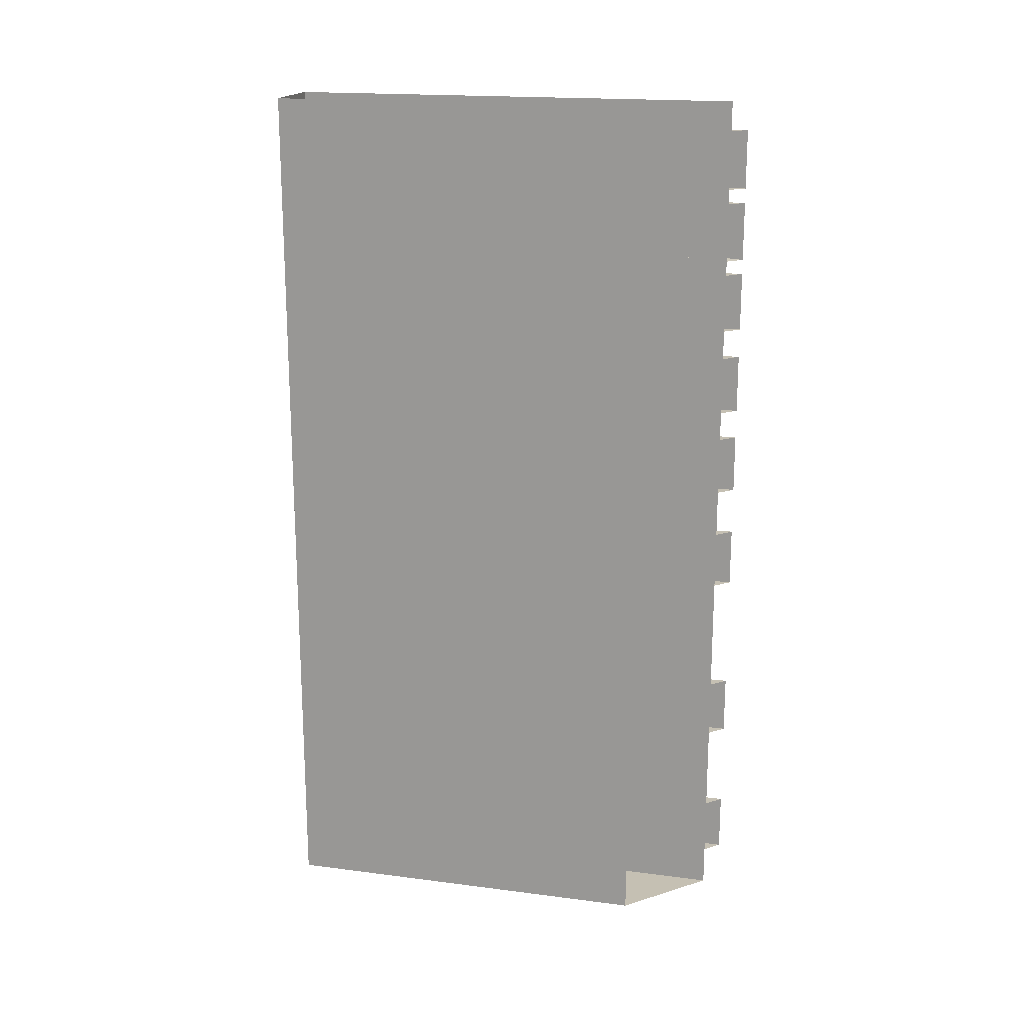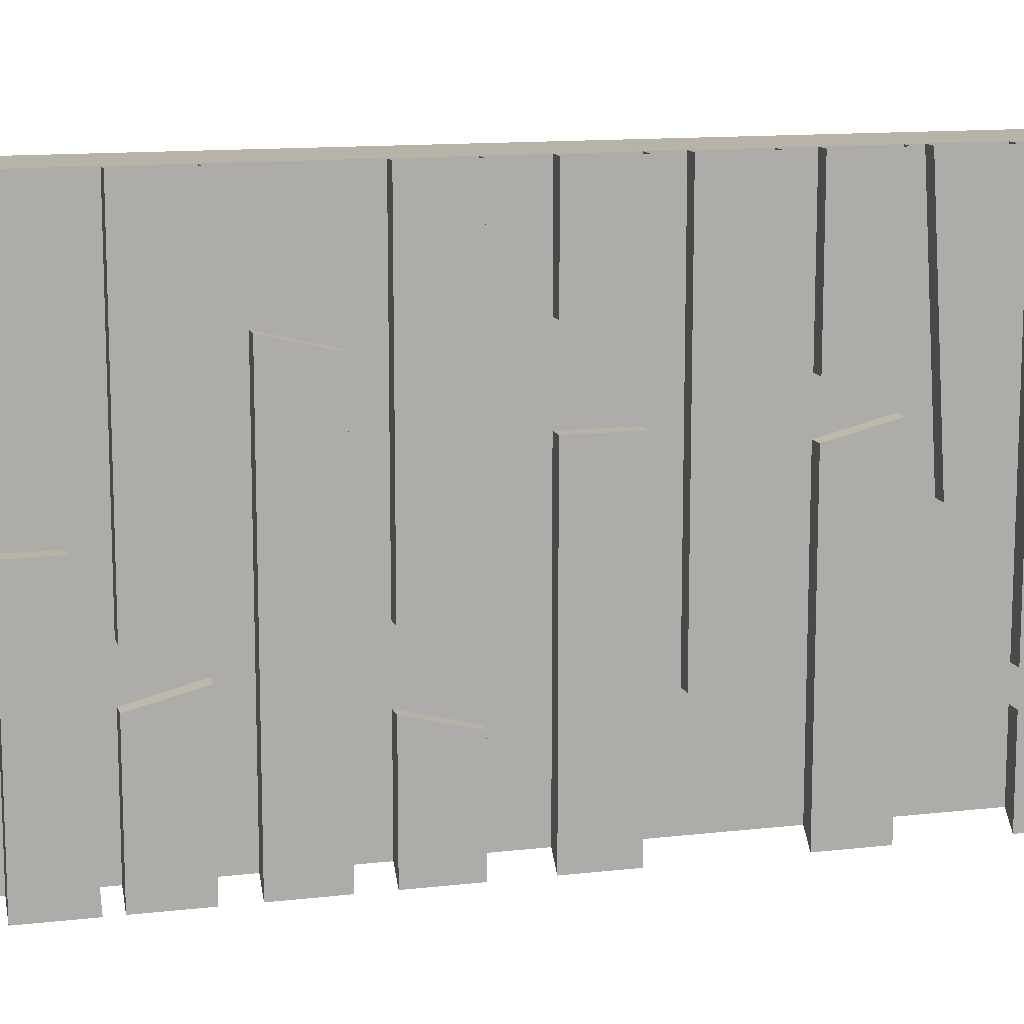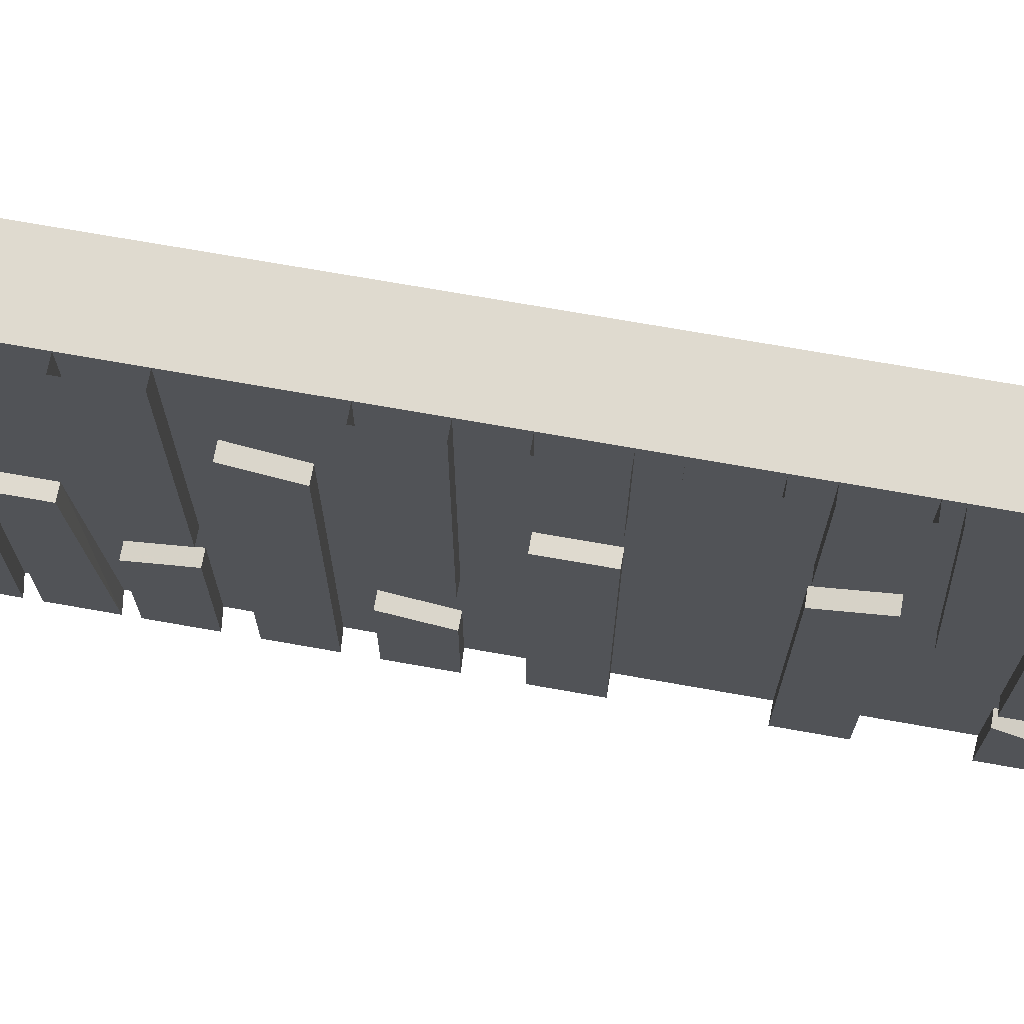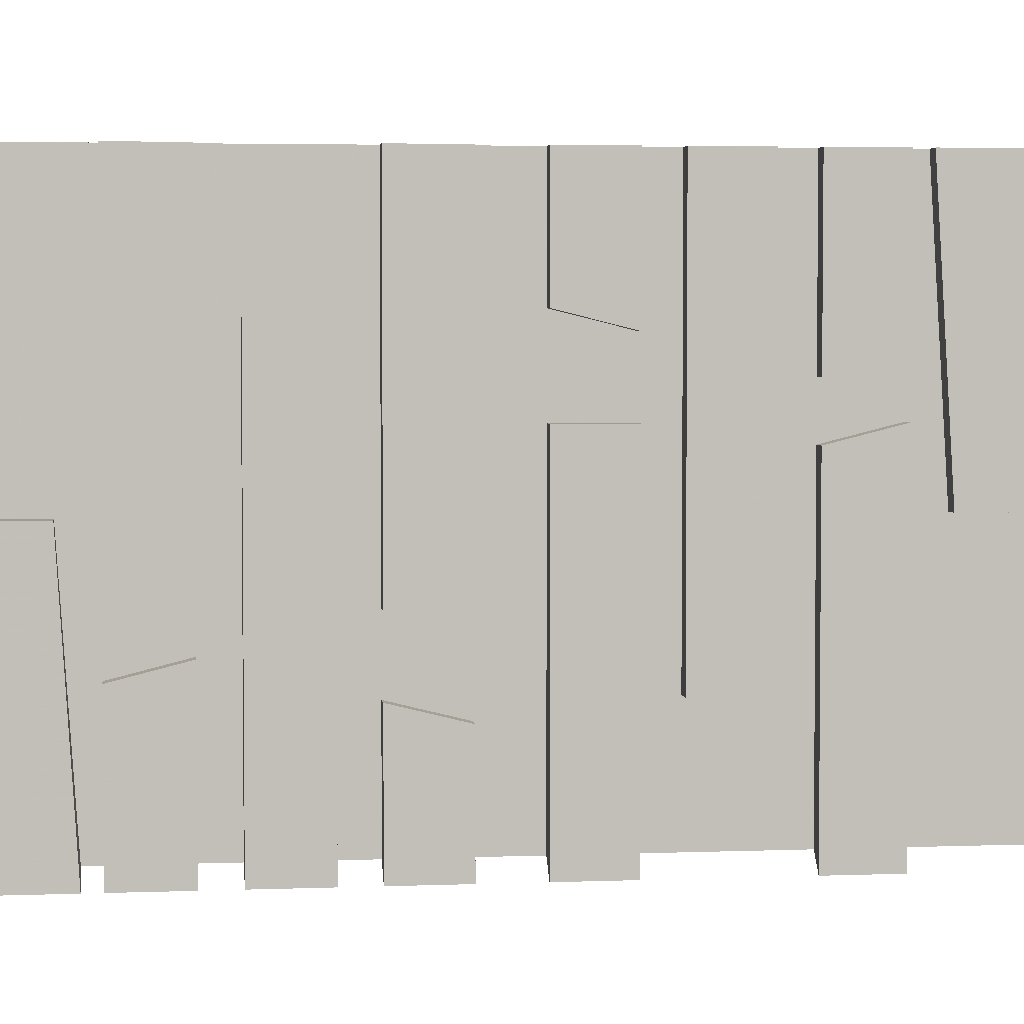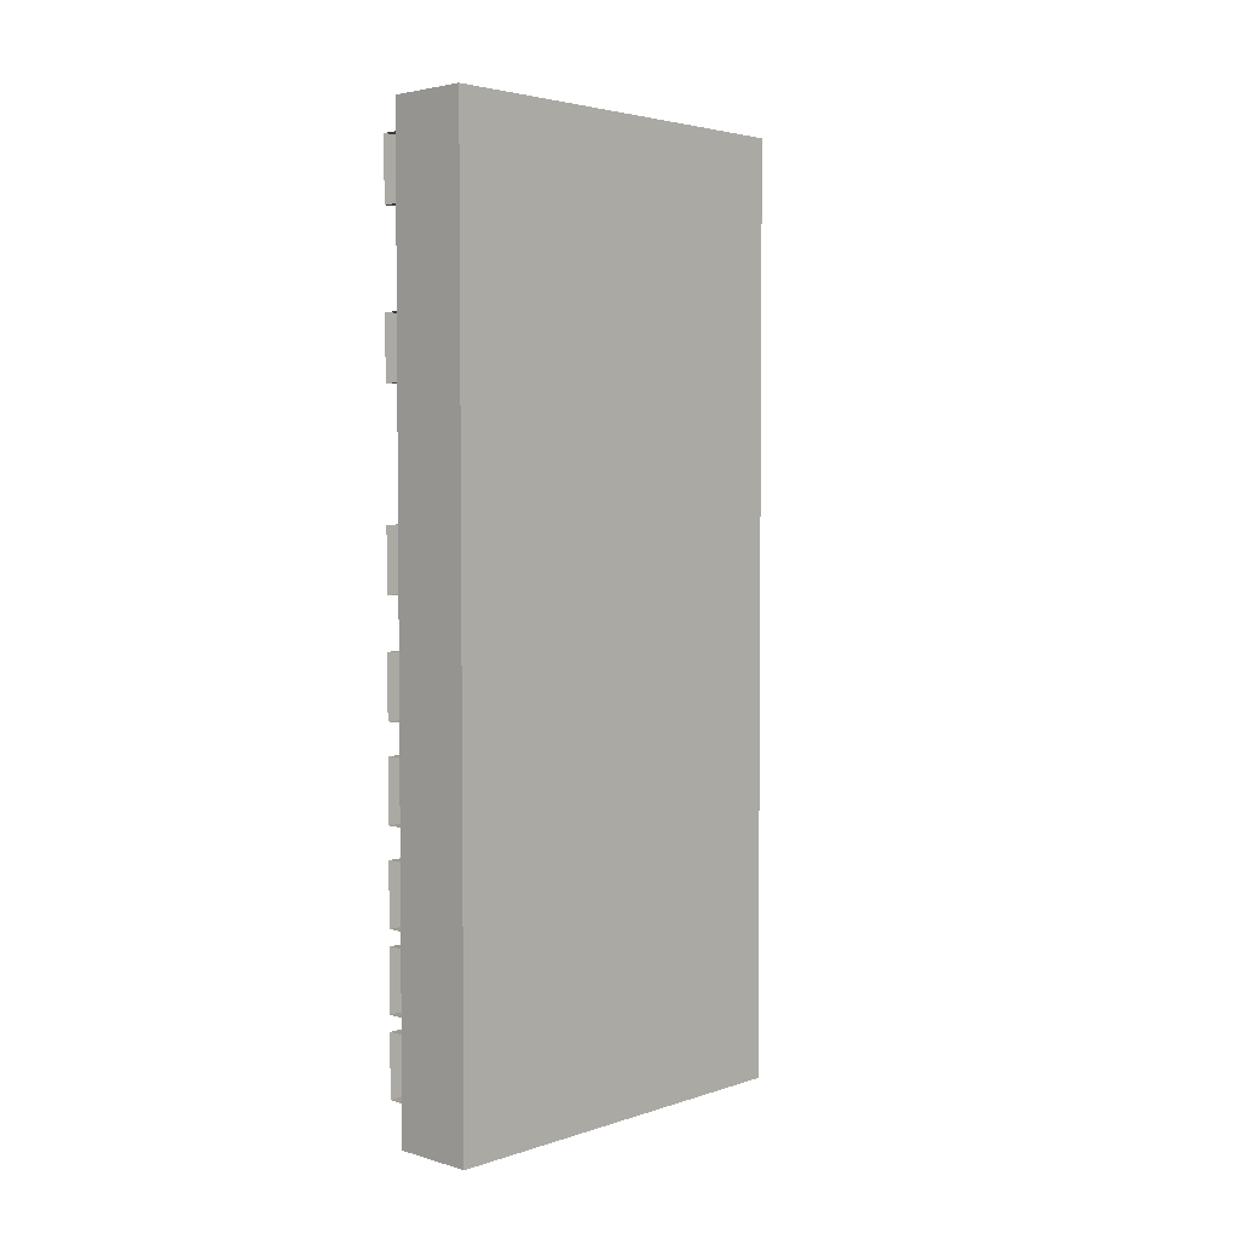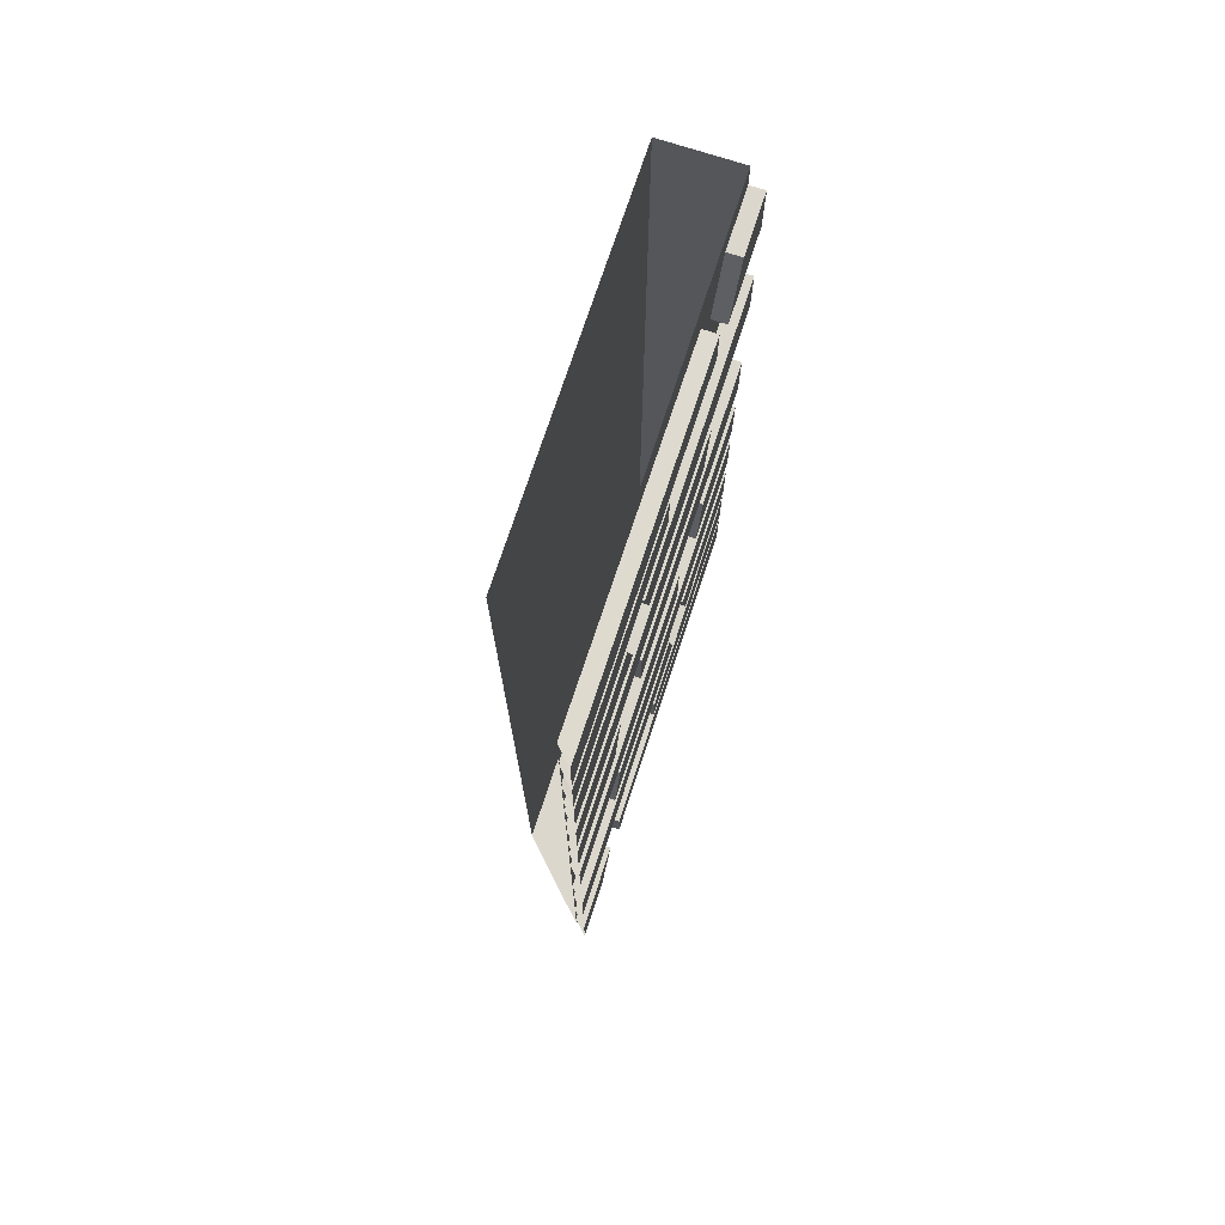
<metadata>
{"format":"obj","ext":"obj","renderer":"f3d","projection":"perspective","resolution":1024,"background":"white","views":[{"elev":18.1,"azim":104.1,"up":"+Y"},{"elev":12.6,"azim":-105.1,"up":"+Z"},{"elev":70.6,"azim":-79.9,"up":"+Z"},{"elev":3.7,"azim":-97.3,"up":"+Z"},{"elev":3.6,"azim":43.3,"up":"+Y"},{"elev":73.2,"azim":-161.9,"up":"+Y"}]}
</metadata>
<code>
o wall/5428/l
v -64 -189 64
v -64 -173 64
v -64 -173 24
v -64 -189 28
v -60 -189 28
v -60 -189 64
v -64 -229 64
v -64 -213 64
v -64 -213 -32
v -64 -225 -32
v -60 -229 64
v -60 -225 -32
v -60 -213 -32
v -60 -213 64
v -64 -189 16
v -64 -173 12
v -64 -173 -64
v -64 -189 -64
v -60 -189 16
v -60 -173 12
v -60 -173 -60
v -64 -141 16
v -64 -125 16
v -64 -125 -64
v -64 -141 -64
v -60 -141 16
v -60 -125 16
v -60 -125 -60
v -64 -229 -48
v -64 -213 -40
v -64 -213 -64
v -64 -229 -64
v -60 -229 -48
v -60 -213 -40
v -60 -213 -60
v -64 -125 64
v -64 -125 36
v -64 -141 32
v -64 -141 64
v -60 -141 64
v -60 -141 32
v -60 -125 36
v -60 -125 64
v -60 -173 24
v -60 -173 64
v -64 -165 64
v -64 -149 64
v -64 -149 -32
v -64 -165 -36
v -60 -165 64
v -60 -165 -36
v -60 -149 -32
v -60 -149 64
v -64 -209 64
v -64 -193 64
v -64 -197 0
v -64 -209 0
v -60 -209 64
v -60 -209 0
v -60 -197 0
v -60 -193 64
v -60 -141 -60
v -60 -189 -60
v -60 -229 -60
v -64 -48 -64
v -64 -64 -64
v -64 -64 -24
v -64 -48 -28
v -60 -48 -28
v -60 -48 -60
v -64 -8 -64
v -64 -24 -64
v -64 -24 32
v -64 -12 32
v -60 -8 -60
v -60 -12 32
v -60 -24 32
v -60 -24 -60
v -64 -48 -16
v -64 -64 -12
v -64 -64 64
v -64 -48 64
v -60 -48 -16
v -60 -64 -12
v -60 -64 64
v -64 -96 -16
v -64 -112 -16
v -64 -112 64
v -64 -96 64
v -60 -96 -16
v -60 -112 -16
v -60 -112 64
v -64 -8 48
v -64 -24 40
v -64 -24 64
v -64 -8 64
v -60 -8 48
v -60 -24 40
v -60 -24 64
v -64 -112 -64
v -64 -112 -36
v -64 -96 -32
v -64 -96 -64
v -60 -96 -60
v -60 -96 -32
v -60 -112 -36
v -60 -112 -60
v -60 -64 -24
v -60 -64 -60
v -64 -72 -64
v -64 -88 -64
v -64 -88 32
v -64 -72 36
v -60 -72 -60
v -60 -72 36
v -60 -88 32
v -60 -88 -60
v -64 -28 -64
v -64 -44 -64
v -64 -40 0
v -64 -28 0
v -60 -28 -60
v -60 -28 0
v -60 -40 0
v -60 -44 -60
v -60 -96 64
v -60 -48 64
v -60 -8 64
v -60 0 64
v -60 0 -60
v -60 -240 -60
v -60 -240 64
v -39 0 64
v -39 -240 64
v -39 0 -39
v -39 -240 -39
v -64 0 68
v -64 0 68
v -64 0 68
v -64 0 68
v -64 0 68
v -64 0 68
v -64 0 68
v -64 0 68
v -64 0 68
v -64 0 68
v -64 0 68
v -64 0 68
v -64 0 68
v -64 0 68
v -64 0 68
v -64 0 68
v -64 0 68
v -64 0 68
v -64 0 68
v -64 0 68
v -64 0 68
v -64 0 68
v -64 0 68
v -64 0 68
v -64 0 68
v -64 0 68
v -64 0 68
v -64 0 68
v -64 0 68
v -64 0 68
v -64 0 68
v -64 0 68
f 1 2 3
f 1 3 4
f 1 4 5
f 1 5 6
f 7 8 9
f 7 9 10
f 7 10 11
f 11 10 12
f 12 10 9
f 12 9 13
f 13 9 8
f 13 8 14
f 15 16 17
f 15 17 18
f 15 18 19
f 15 19 20
f 15 20 16
f 16 20 21
f 16 21 17
f 22 23 24
f 22 24 25
f 22 25 26
f 22 26 27
f 22 27 23
f 23 27 28
f 23 28 24
f 29 30 31
f 29 31 32
f 29 32 33
f 29 33 34
f 29 34 30
f 30 34 35
f 30 35 31
f 36 37 38
f 36 38 39
f 39 38 40
f 40 38 41
f 41 38 37
f 41 37 42
f 42 37 36
f 42 36 43
f 3 44 5
f 3 5 4
f 2 45 44
f 2 44 3
f 46 47 48
f 46 48 49
f 46 49 50
f 50 49 51
f 51 49 48
f 51 48 52
f 52 48 47
f 52 47 53
f 54 55 56
f 54 56 57
f 54 57 58
f 58 57 59
f 59 57 56
f 59 56 60
f 60 56 55
f 60 55 61
f 25 62 26
f 18 63 19
f 32 64 33
f 65 66 67
f 65 67 68
f 65 68 69
f 65 69 70
f 71 72 73
f 71 73 74
f 71 74 75
f 75 74 76
f 76 74 73
f 76 73 77
f 77 73 72
f 77 72 78
f 79 80 81
f 79 81 82
f 79 82 83
f 79 83 84
f 79 84 80
f 80 84 85
f 80 85 81
f 86 87 88
f 86 88 89
f 86 89 90
f 86 90 91
f 86 91 87
f 87 91 92
f 87 92 88
f 93 94 95
f 93 95 96
f 93 96 97
f 93 97 98
f 93 98 94
f 94 98 99
f 94 99 95
f 100 101 102
f 100 102 103
f 103 102 104
f 104 102 105
f 105 102 101
f 105 101 106
f 106 101 100
f 106 100 107
f 67 108 69
f 67 69 68
f 66 109 108
f 66 108 67
f 110 111 112
f 110 112 113
f 110 113 114
f 114 113 115
f 115 113 112
f 115 112 116
f 116 112 111
f 116 111 117
f 118 119 120
f 118 120 121
f 118 121 122
f 122 121 123
f 123 121 120
f 123 120 124
f 124 120 119
f 124 119 125
f 89 126 90
f 82 127 83
f 96 128 97
f 129 130 131
f 129 131 132
f 129 132 133
f 133 132 134
f 133 134 135
f 135 134 136
f 136 134 131
f 131 134 132

</code>
